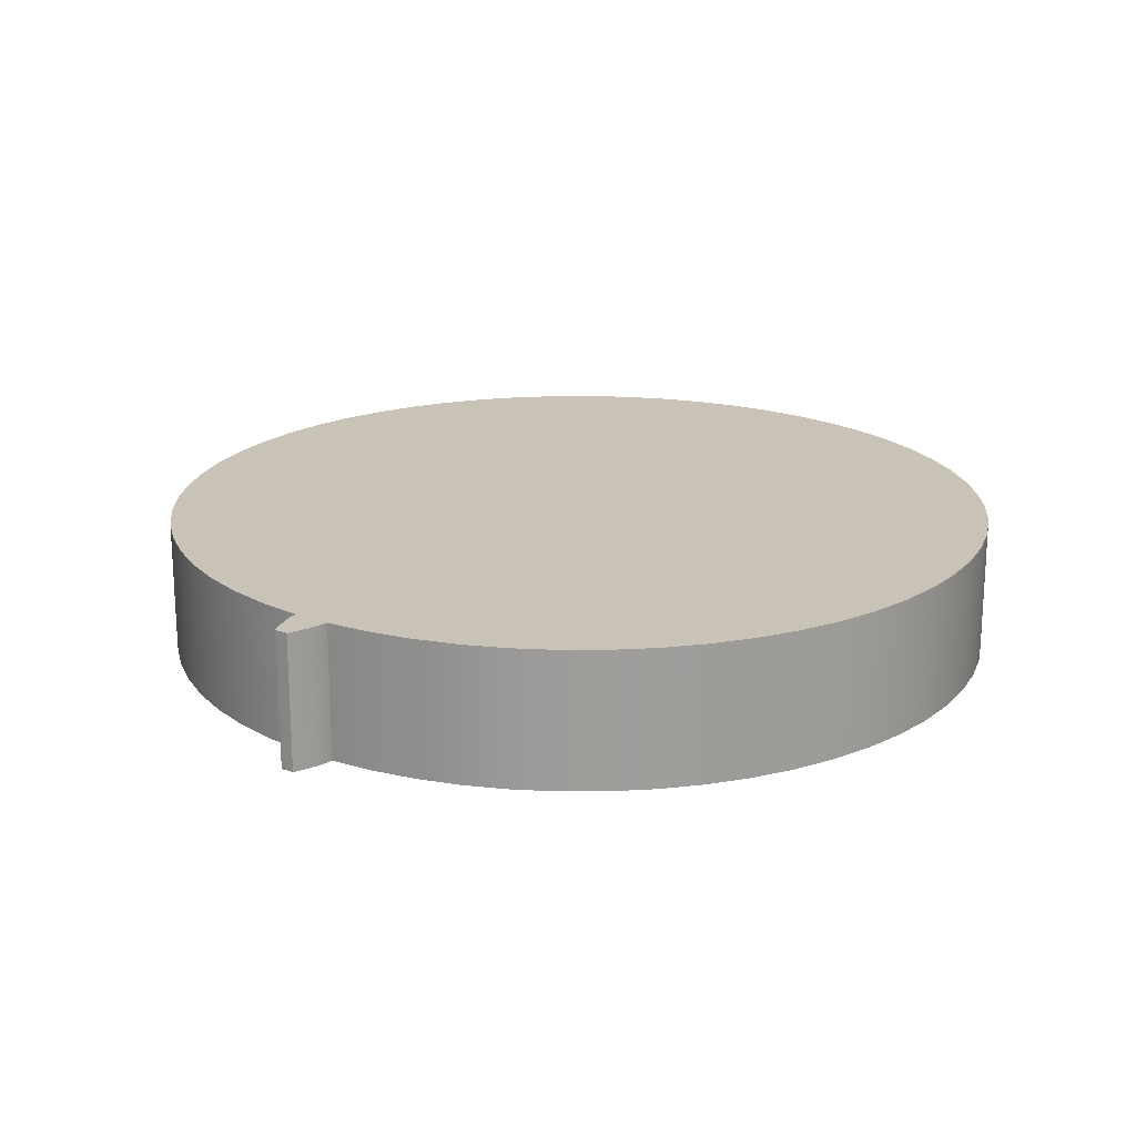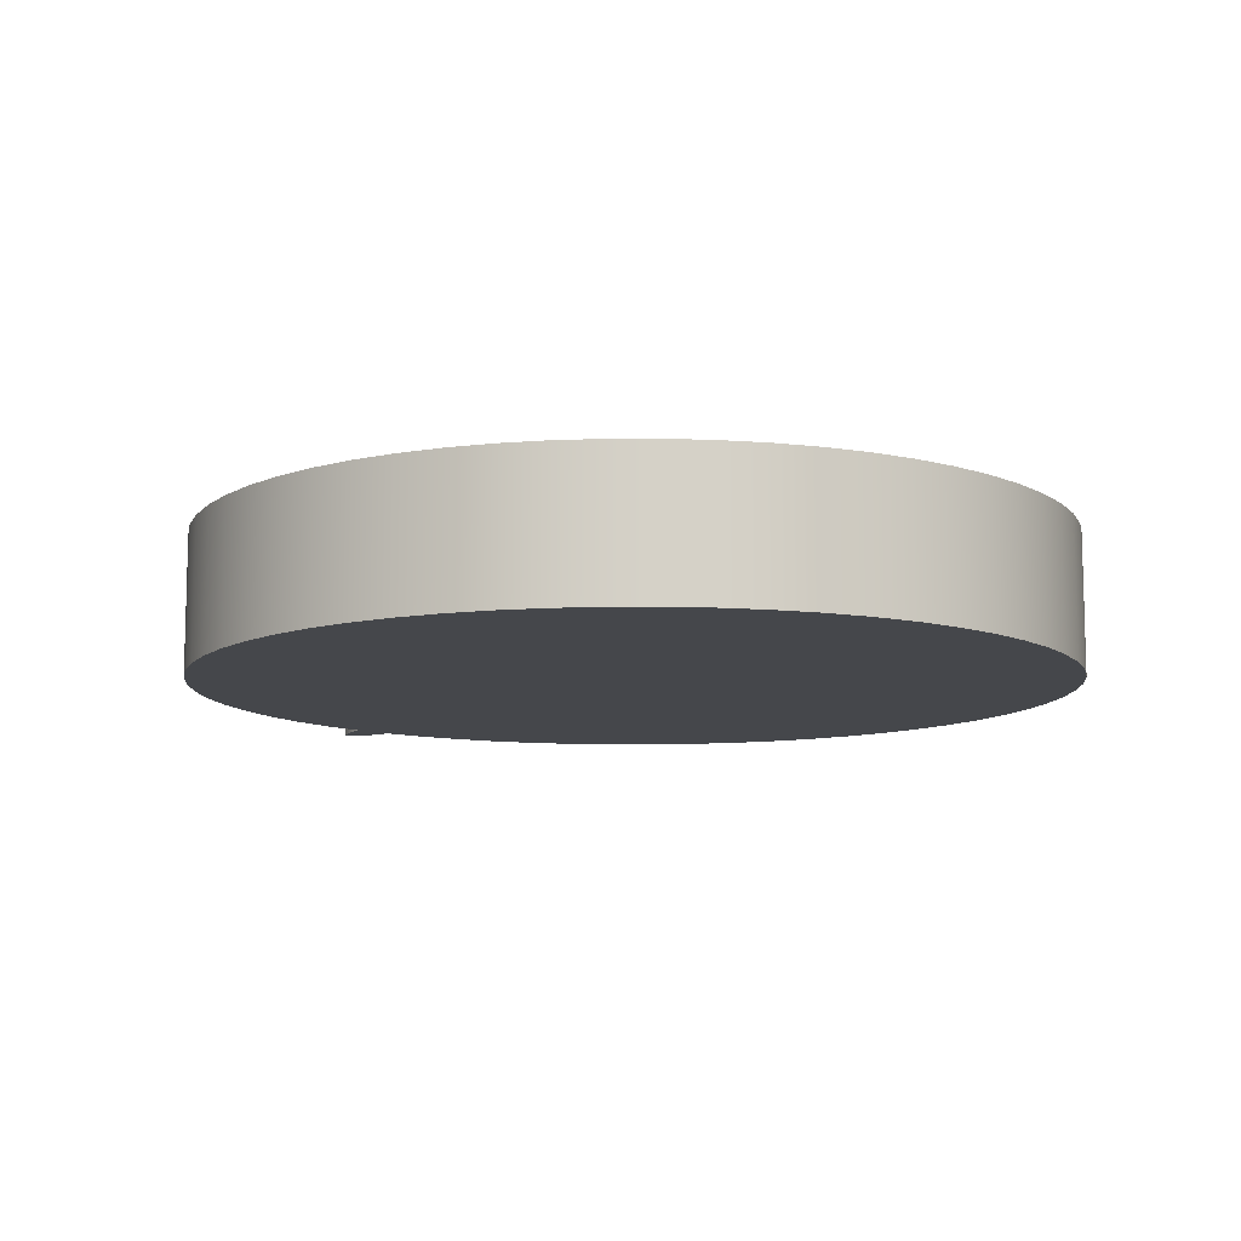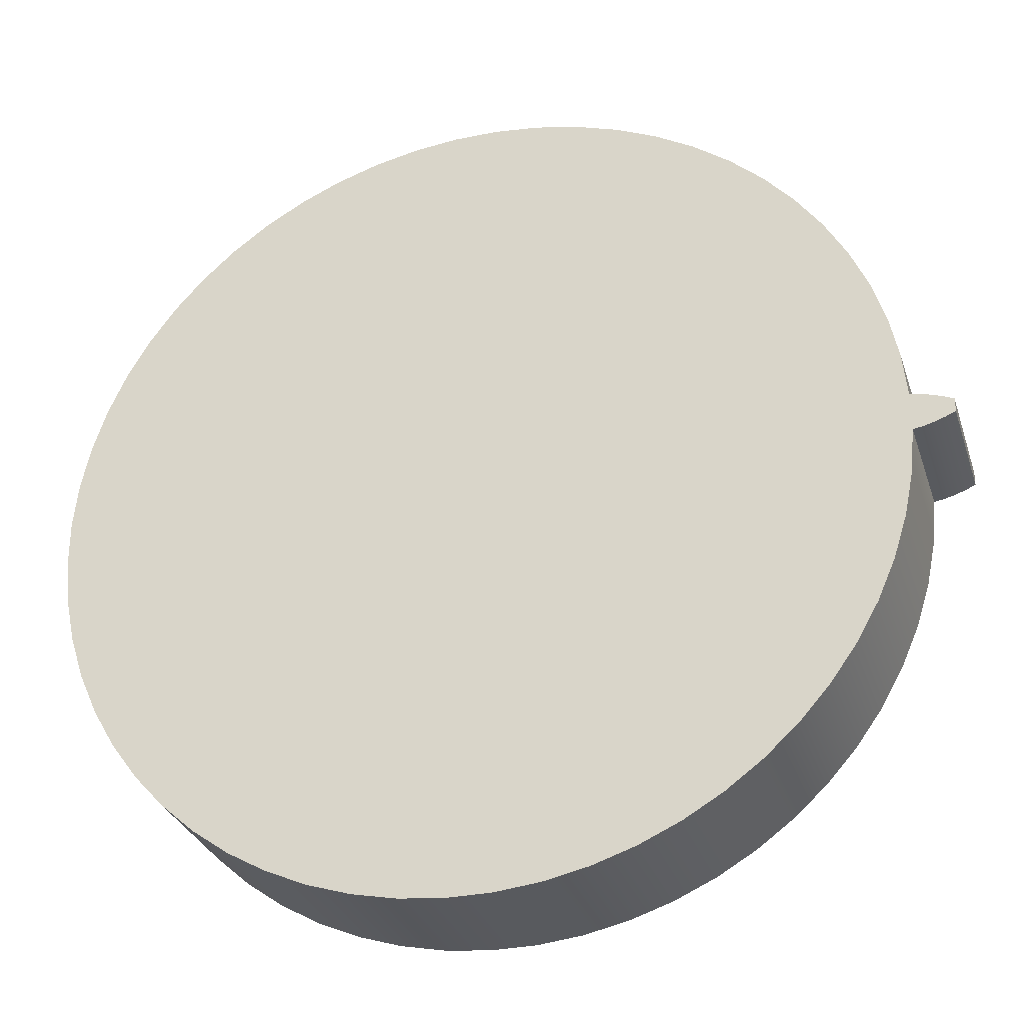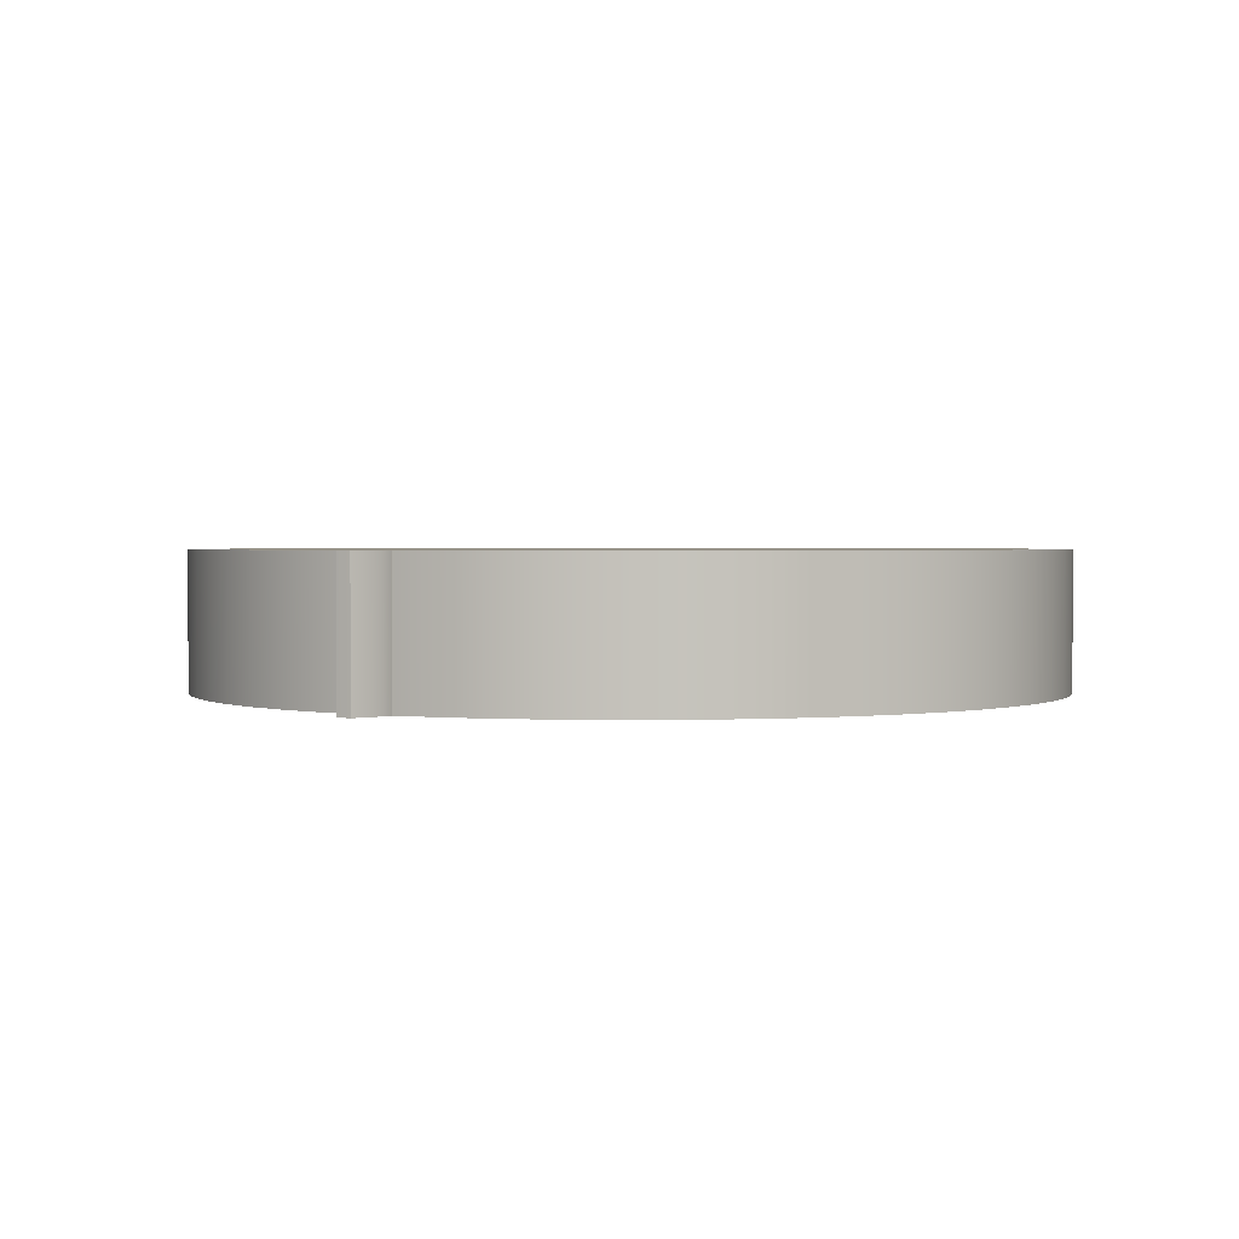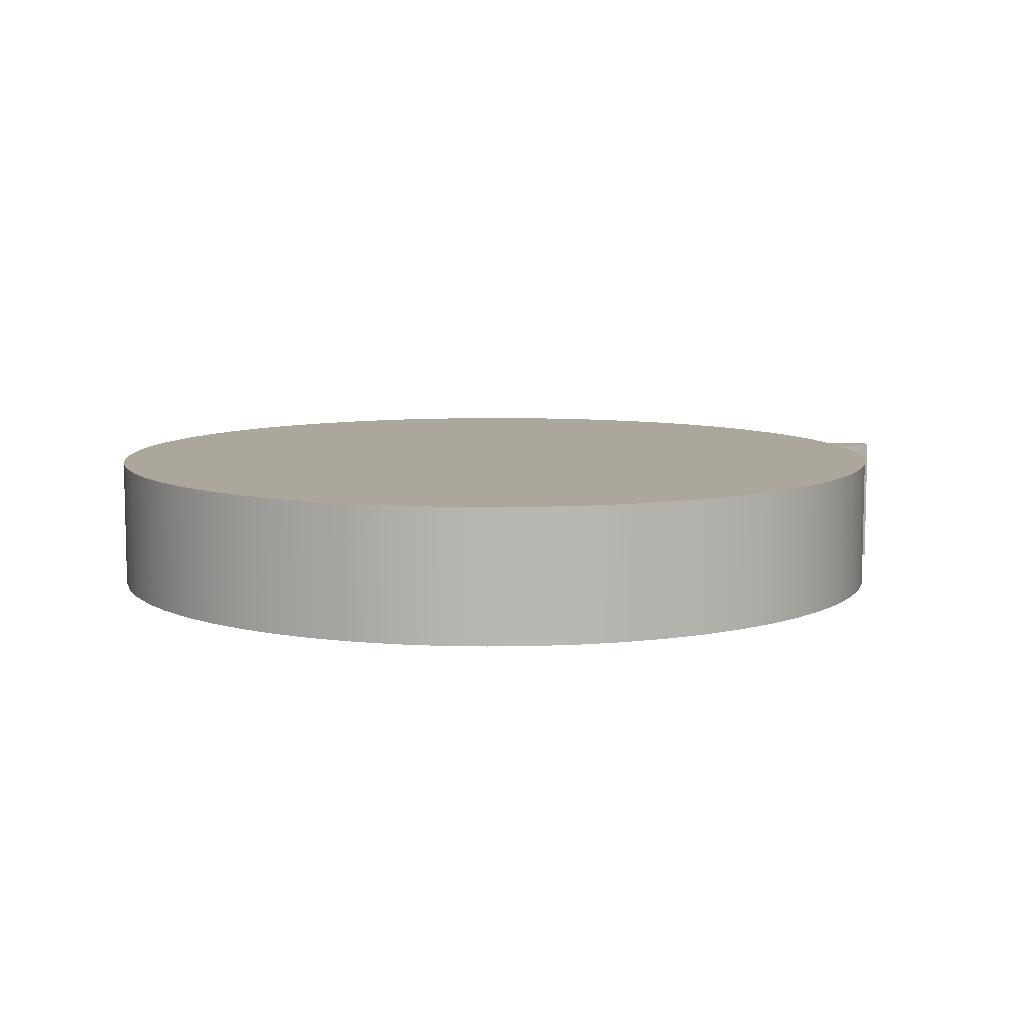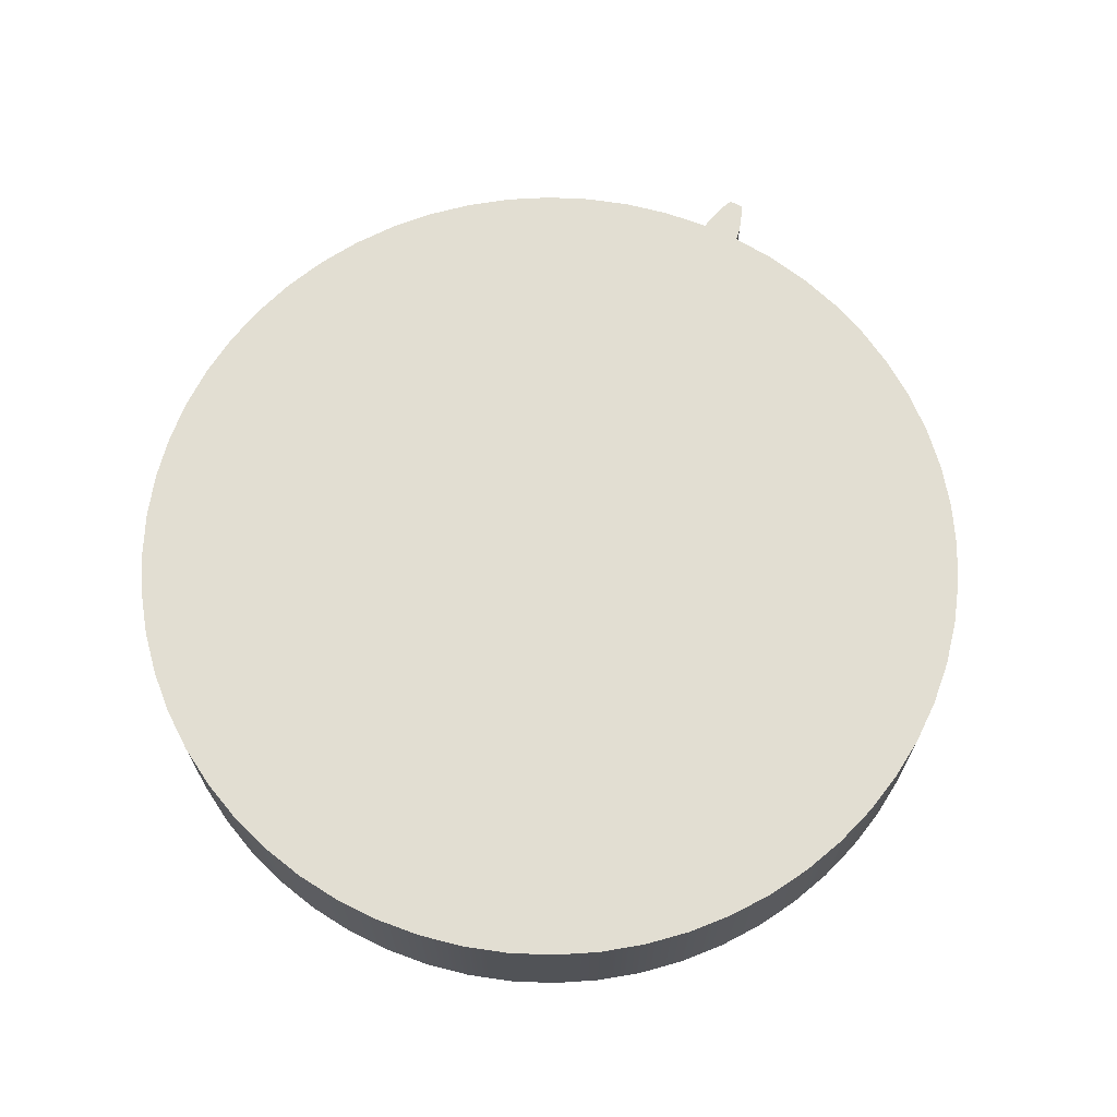
<metadata>
{"format":"obj","ext":"obj","renderer":"f3d","projection":"perspective","resolution":1024,"background":"white","views":[{"elev":19.5,"azim":125.3,"up":"+Z"},{"elev":-10.2,"azim":-131.6,"up":"+Z"},{"elev":-30.5,"azim":16.8,"up":"+Y"},{"elev":1.8,"azim":120.3,"up":"+Z"},{"elev":8.4,"azim":-14.3,"up":"+Z"},{"elev":67.9,"azim":-63.6,"up":"+Z"}]}
</metadata>
<code>
v 3.114 -0.1408 0
v 3.191 -0.1277 0
v 3.266 -0.1072 0
v 3.34 -0.08131 0
v 3.412 -0.05094 0
v 3.412 -0.05094 1
v 3.34 -0.08131 1
v 3.266 -0.1072 1
v 3.191 -0.1277 1
v 3.114 -0.1408 1
v 3.412 0.05094 0
v 3.34 0.08131 0
v 3.266 0.1072 0
v 3.191 0.1277 0
v 3.114 0.1408 0
v 3.114 0.1408 1
v 3.191 0.1277 1
v 3.266 0.1072 1
v 3.34 0.08131 1
v 3.412 0.05094 1
v 3.412 -0.05094 0
v 3.412 -0.01698 0
v 3.412 0.01698 0
v 3.412 0.05094 0
v 3.412 0.05094 1
v 3.412 0.01698 1
v 3.412 -0.01698 1
v 3.412 -0.05094 1
v 3.114 0.1408 1
v 3.114 0.1408 0
v 3.082 0.4662 0
v 3.016 0.7865 0
v 2.917 1.098 0
v 2.786 1.398 0
v 2.624 1.682 0
v 2.433 1.948 0
v 2.216 2.192 0
v 1.974 2.412 0
v 1.711 2.605 0
v 1.428 2.77 0
v 1.13 2.905 0
v 0.8195 3.007 0
v 0.4999 3.076 0
v 0.1749 3.112 0
v -0.1521 3.113 0
v -0.4775 3.08 0
v -0.7975 3.013 0
v -1.109 2.913 0
v -1.408 2.781 0
v -1.691 2.618 0
v -1.956 2.426 0
v -2.2 2.208 0
v -2.419 1.965 0
v -2.612 1.701 0
v -2.776 1.418 0
v -2.909 1.119 0
v -3.01 0.8085 0
v -3.078 0.4887 0
v -3.113 0.1635 0
v -3.113 -0.1635 0
v -3.078 -0.4887 0
v -3.01 -0.8085 0
v -2.909 -1.119 0
v -2.776 -1.418 0
v -2.612 -1.701 0
v -2.419 -1.965 0
v -2.2 -2.208 0
v -1.956 -2.426 0
v -1.691 -2.618 0
v -1.408 -2.781 0
v -1.109 -2.913 0
v -0.7975 -3.013 0
v -0.4775 -3.08 0
v -0.1521 -3.113 0
v 0.1749 -3.112 0
v 0.4999 -3.076 0
v 0.8195 -3.007 0
v 1.13 -2.905 0
v 1.428 -2.77 0
v 1.711 -2.605 0
v 1.974 -2.412 0
v 2.216 -2.192 0
v 2.433 -1.948 0
v 2.624 -1.682 0
v 2.786 -1.398 0
v 2.917 -1.098 0
v 3.016 -0.7865 0
v 3.082 -0.4662 0
v 3.114 -0.1408 0
v 3.114 -0.1408 1
v 3.082 -0.4662 1
v 3.016 -0.7865 1
v 2.917 -1.098 1
v 2.786 -1.398 1
v 2.624 -1.682 1
v 2.433 -1.948 1
v 2.216 -2.192 1
v 1.974 -2.412 1
v 1.711 -2.605 1
v 1.428 -2.77 1
v 1.13 -2.905 1
v 0.8195 -3.007 1
v 0.4999 -3.076 1
v 0.1749 -3.112 1
v -0.1521 -3.113 1
v -0.4775 -3.08 1
v -0.7975 -3.013 1
v -1.109 -2.913 1
v -1.408 -2.781 1
v -1.691 -2.618 1
v -1.956 -2.426 1
v -2.2 -2.208 1
v -2.419 -1.965 1
v -2.612 -1.701 1
v -2.776 -1.418 1
v -2.909 -1.119 1
v -3.01 -0.8085 1
v -3.078 -0.4887 1
v -3.113 -0.1635 1
v -3.113 0.1635 1
v -3.078 0.4887 1
v -3.01 0.8085 1
v -2.909 1.119 1
v -2.776 1.418 1
v -2.612 1.701 1
v -2.419 1.965 1
v -2.2 2.208 1
v -1.956 2.426 1
v -1.691 2.618 1
v -1.408 2.781 1
v -1.109 2.913 1
v -0.7975 3.013 1
v -0.4775 3.08 1
v -0.1521 3.113 1
v 0.1749 3.112 1
v 0.4999 3.076 1
v 0.8195 3.007 1
v 1.13 2.905 1
v 1.428 2.77 1
v 1.711 2.605 1
v 1.974 2.412 1
v 2.216 2.192 1
v 2.433 1.948 1
v 2.624 1.682 1
v 2.786 1.398 1
v 2.917 1.098 1
v 3.016 0.7865 1
v 3.082 0.4662 1
v 3.114 0.1408 1
v 3.082 0.4662 1
v 3.016 0.7865 1
v 2.917 1.098 1
v 2.786 1.398 1
v 2.624 1.682 1
v 2.433 1.948 1
v 2.216 2.192 1
v 1.974 2.412 1
v 1.711 2.605 1
v 1.428 2.77 1
v 1.13 2.905 1
v 0.8195 3.007 1
v 0.4999 3.076 1
v 0.1749 3.112 1
v -0.1521 3.113 1
v -0.4775 3.08 1
v -0.7975 3.013 1
v -1.109 2.913 1
v -1.408 2.781 1
v -1.691 2.618 1
v -1.956 2.426 1
v -2.2 2.208 1
v -2.419 1.965 1
v -2.612 1.701 1
v -2.776 1.418 1
v -2.909 1.119 1
v -3.01 0.8085 1
v -3.078 0.4887 1
v -3.113 0.1635 1
v -3.113 -0.1635 1
v -3.078 -0.4887 1
v -3.01 -0.8085 1
v -2.909 -1.119 1
v -2.776 -1.418 1
v -2.612 -1.701 1
v -2.419 -1.965 1
v -2.2 -2.208 1
v -1.956 -2.426 1
v -1.691 -2.618 1
v -1.408 -2.781 1
v -1.109 -2.913 1
v -0.7975 -3.013 1
v -0.4775 -3.08 1
v -0.1521 -3.113 1
v 0.1749 -3.112 1
v 0.4999 -3.076 1
v 0.8195 -3.007 1
v 1.13 -2.905 1
v 1.428 -2.77 1
v 1.711 -2.605 1
v 1.974 -2.412 1
v 2.216 -2.192 1
v 2.433 -1.948 1
v 2.624 -1.682 1
v 2.786 -1.398 1
v 2.917 -1.098 1
v 3.016 -0.7865 1
v 3.082 -0.4662 1
v 3.114 -0.1408 1
v 3.191 -0.1277 1
v 3.266 -0.1072 1
v 3.34 -0.08131 1
v 3.412 -0.05094 1
v 3.412 -0.01698 1
v 3.412 0.01698 1
v 3.412 0.05094 1
v 3.34 0.08131 1
v 3.266 0.1072 1
v 3.191 0.1277 1
v 3.114 -0.1408 0
v 3.082 -0.4662 0
v 3.016 -0.7865 0
v 2.917 -1.098 0
v 2.786 -1.398 0
v 2.624 -1.682 0
v 2.433 -1.948 0
v 2.216 -2.192 0
v 1.974 -2.412 0
v 1.711 -2.605 0
v 1.428 -2.77 0
v 1.13 -2.905 0
v 0.8195 -3.007 0
v 0.4999 -3.076 0
v 0.1749 -3.112 0
v -0.1521 -3.113 0
v -0.4775 -3.08 0
v -0.7975 -3.013 0
v -1.109 -2.913 0
v -1.408 -2.781 0
v -1.691 -2.618 0
v -1.956 -2.426 0
v -2.2 -2.208 0
v -2.419 -1.965 0
v -2.612 -1.701 0
v -2.776 -1.418 0
v -2.909 -1.119 0
v -3.01 -0.8085 0
v -3.078 -0.4887 0
v -3.113 -0.1635 0
v -3.113 0.1635 0
v -3.078 0.4887 0
v -3.01 0.8085 0
v -2.909 1.119 0
v -2.776 1.418 0
v -2.612 1.701 0
v -2.419 1.965 0
v -2.2 2.208 0
v -1.956 2.426 0
v -1.691 2.618 0
v -1.408 2.781 0
v -1.109 2.913 0
v -0.7975 3.013 0
v -0.4775 3.08 0
v -0.1521 3.113 0
v 0.1749 3.112 0
v 0.4999 3.076 0
v 0.8195 3.007 0
v 1.13 2.905 0
v 1.428 2.77 0
v 1.711 2.605 0
v 1.974 2.412 0
v 2.216 2.192 0
v 2.433 1.948 0
v 2.624 1.682 0
v 2.786 1.398 0
v 2.917 1.098 0
v 3.016 0.7865 0
v 3.082 0.4662 0
v 3.114 0.1408 0
v 3.191 0.1277 0
v 3.266 0.1072 0
v 3.34 0.08131 0
v 3.412 0.05094 0
v 3.412 0.01698 0
v 3.412 -0.01698 0
v 3.412 -0.05094 0
v 3.34 -0.08131 0
v 3.266 -0.1072 0
v 3.191 -0.1277 0
g a5dd04a2-e2a1-11ea-bedc-54bf646e7e1f
f 1 2 10
f 10 2 9
f 9 2 3
f 9 3 8
f 8 3 4
f 8 4 7
f 7 4 5
f 7 5 6
g a5ddc7ca-e2a1-11ea-9059-54bf646e7e1f
f 11 12 20
f 20 12 19
f 19 12 13
f 19 13 18
f 18 13 14
f 18 14 17
f 17 14 15
f 17 15 16
g a5de6402-e2a1-11ea-87d1-54bf646e7e1f
f 28 21 27
f 27 21 22
f 27 22 26
f 26 22 23
f 26 23 25
f 25 23 24
g a58177e4-e2a1-11ea-a401-54bf646e7e1f
f 29 30 148
f 148 30 31
f 148 31 32
f 148 32 147
f 147 32 33
f 147 33 146
f 146 33 34
f 146 34 145
f 145 34 35
f 145 35 144
f 144 35 36
f 144 36 143
f 143 36 37
f 143 37 142
f 142 37 38
f 142 38 141
f 141 38 39
f 141 39 140
f 140 39 40
f 140 40 139
f 139 40 41
f 139 41 138
f 138 41 42
f 138 42 137
f 137 42 43
f 137 43 136
f 136 43 44
f 136 44 135
f 135 44 45
f 135 45 134
f 134 45 46
f 134 46 133
f 133 46 47
f 133 47 132
f 132 47 48
f 132 48 131
f 131 48 49
f 131 49 130
f 130 49 50
f 130 50 129
f 129 50 51
f 129 51 128
f 128 51 52
f 128 52 127
f 127 52 53
f 127 53 126
f 126 53 54
f 126 54 125
f 125 54 55
f 125 55 124
f 124 55 56
f 124 56 123
f 123 56 57
f 123 57 122
f 122 57 58
f 122 58 121
f 121 58 59
f 121 59 120
f 120 59 60
f 120 60 119
f 119 60 61
f 119 61 118
f 118 61 62
f 118 62 117
f 117 62 63
f 117 63 116
f 116 63 64
f 116 64 115
f 115 64 65
f 115 65 114
f 114 65 66
f 114 66 113
f 113 66 67
f 113 67 112
f 112 67 68
f 112 68 111
f 111 68 69
f 111 69 110
f 110 69 70
f 110 70 109
f 109 70 71
f 109 71 108
f 108 71 72
f 108 72 107
f 107 72 73
f 107 73 106
f 106 73 74
f 106 74 105
f 105 74 75
f 105 75 104
f 104 75 76
f 104 76 103
f 103 76 77
f 103 77 102
f 102 77 78
f 102 78 101
f 101 78 79
f 101 79 100
f 100 79 80
f 100 80 99
f 99 80 81
f 99 81 98
f 98 81 82
f 98 82 97
f 97 82 83
f 97 83 96
f 96 83 84
f 96 84 95
f 95 84 85
f 95 85 94
f 94 85 86
f 94 86 93
f 93 86 87
f 93 87 92
f 92 87 88
f 92 88 91
f 91 88 90
f 90 88 89
g a581ed26-e2a1-11ea-93fc-54bf646e7e1f
f 150 178 149
f 149 178 179
f 149 179 208
f 208 179 207
f 207 179 180
f 207 180 206
f 206 180 181
f 206 181 205
f 205 181 182
f 205 182 204
f 204 182 183
f 204 183 203
f 203 183 184
f 203 184 202
f 202 184 185
f 202 185 201
f 201 185 186
f 201 186 200
f 200 186 187
f 200 187 199
f 199 187 188
f 199 188 198
f 198 188 189
f 198 189 197
f 197 189 190
f 197 190 196
f 196 190 191
f 196 191 195
f 195 191 192
f 195 192 194
f 194 192 193
f 178 150 177
f 177 150 151
f 177 151 176
f 176 151 152
f 176 152 175
f 175 152 153
f 175 153 174
f 174 153 154
f 174 154 173
f 173 154 155
f 173 155 172
f 172 155 156
f 172 156 171
f 171 156 157
f 171 157 170
f 170 157 158
f 170 158 169
f 169 158 159
f 169 159 168
f 168 159 160
f 168 160 167
f 167 160 161
f 167 161 166
f 166 161 162
f 166 162 165
f 165 162 163
f 165 163 164
f 208 209 149
f 149 209 218
f 218 209 210
f 218 210 217
f 217 210 211
f 217 211 216
f 216 211 213
f 216 213 214
f 211 212 213
f 214 215 216
g a5826254-e2a1-11ea-99b1-54bf646e7e1f
f 220 248 219
f 219 248 278
f 219 278 288
f 288 278 279
f 288 279 287
f 287 279 280
f 287 280 286
f 286 280 281
f 286 281 284
f 284 281 283
f 283 281 282
f 248 220 247
f 247 220 221
f 247 221 246
f 246 221 222
f 246 222 245
f 245 222 223
f 245 223 244
f 244 223 224
f 244 224 243
f 243 224 225
f 243 225 242
f 242 225 226
f 242 226 241
f 241 226 227
f 241 227 240
f 240 227 228
f 240 228 239
f 239 228 229
f 239 229 238
f 238 229 230
f 238 230 237
f 237 230 231
f 237 231 236
f 236 231 232
f 236 232 235
f 235 232 233
f 235 233 234
f 248 249 278
f 278 249 277
f 277 249 250
f 277 250 276
f 276 250 251
f 276 251 275
f 275 251 252
f 275 252 274
f 274 252 253
f 274 253 273
f 273 253 254
f 273 254 272
f 272 254 255
f 272 255 271
f 271 255 256
f 271 256 270
f 270 256 257
f 270 257 269
f 269 257 258
f 269 258 268
f 268 258 259
f 268 259 267
f 267 259 260
f 267 260 266
f 266 260 261
f 266 261 265
f 265 261 262
f 265 262 264
f 264 262 263
f 284 285 286

</code>
